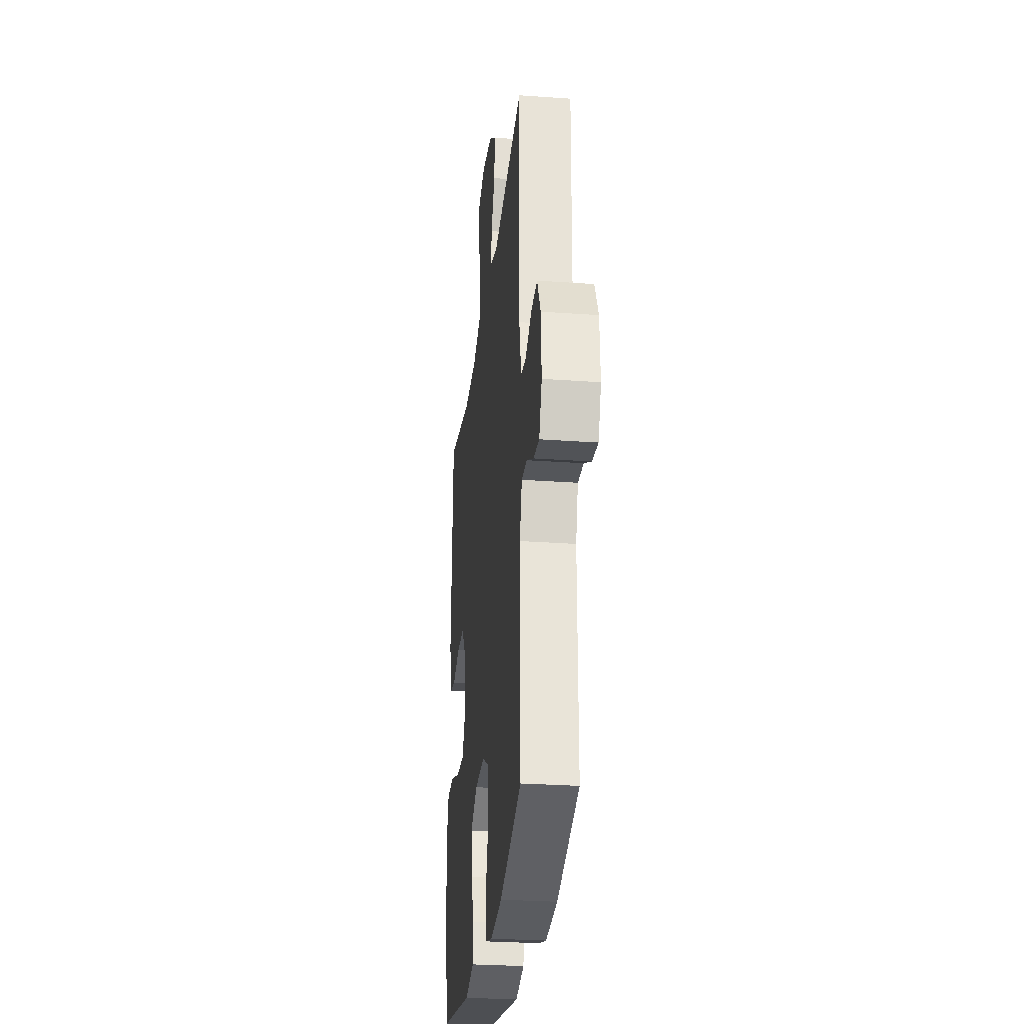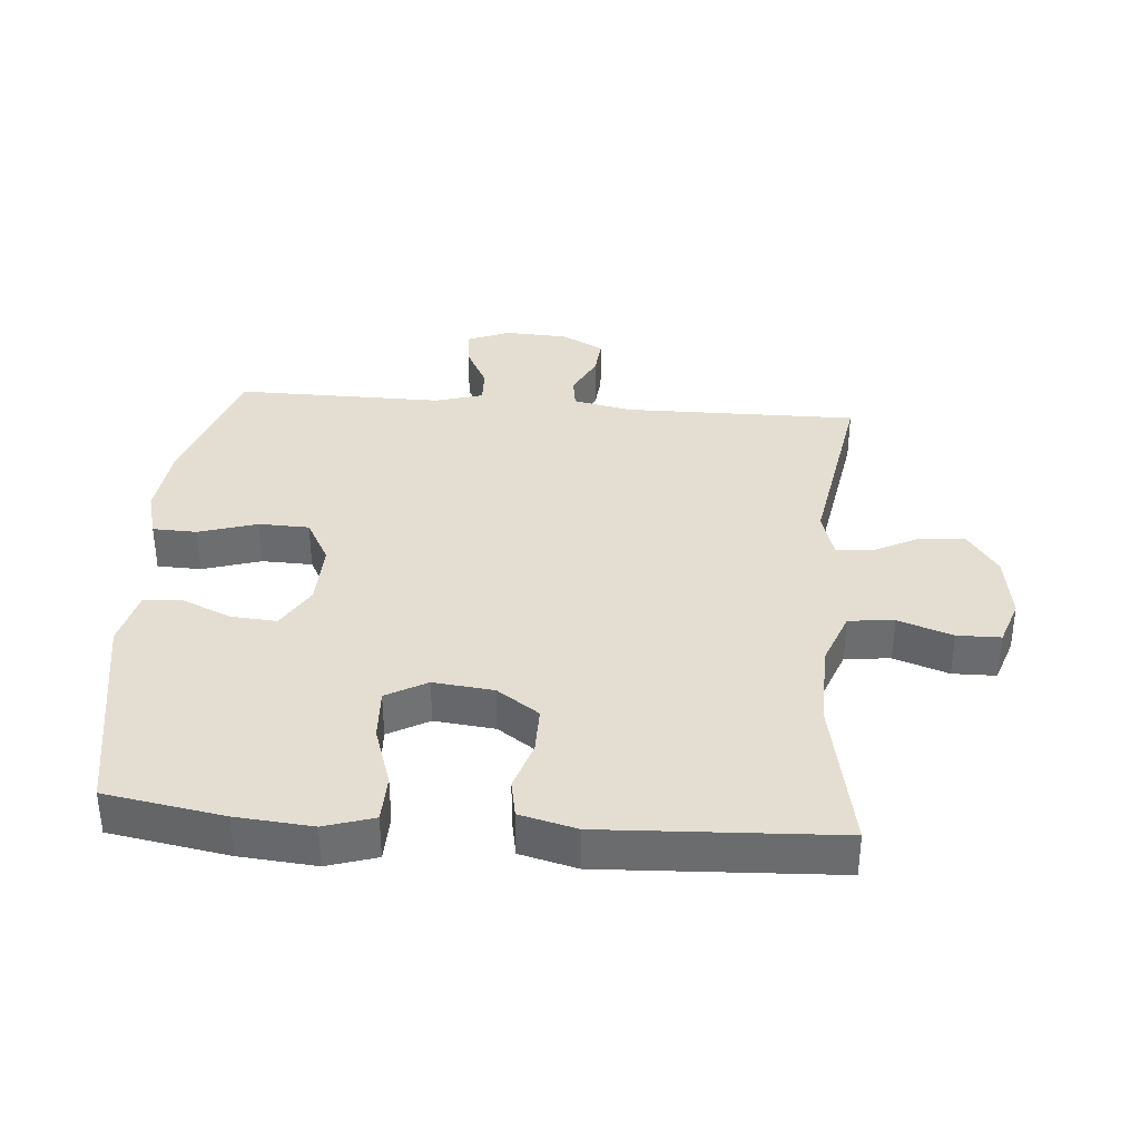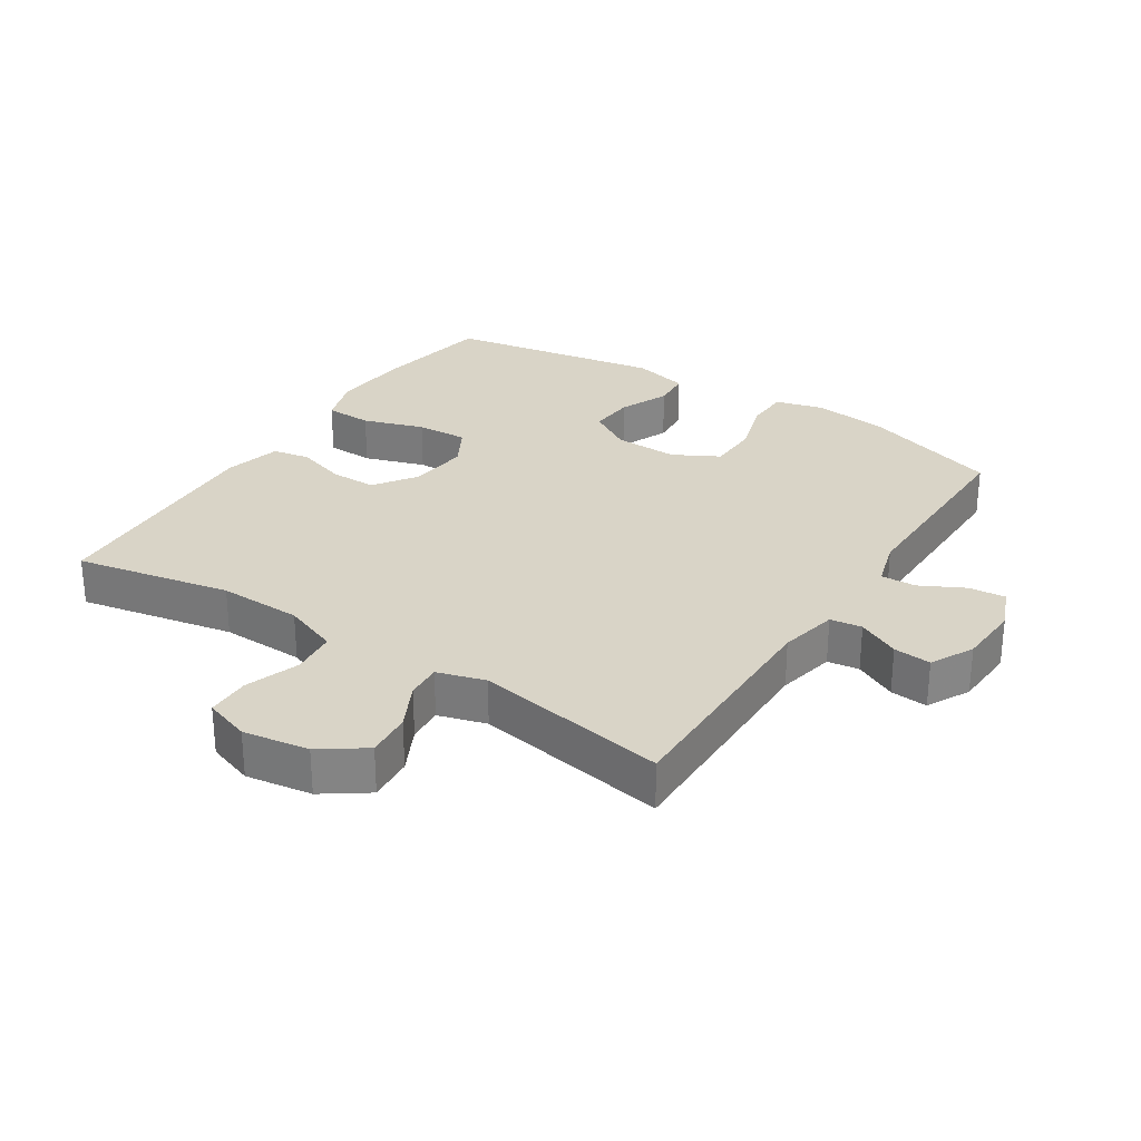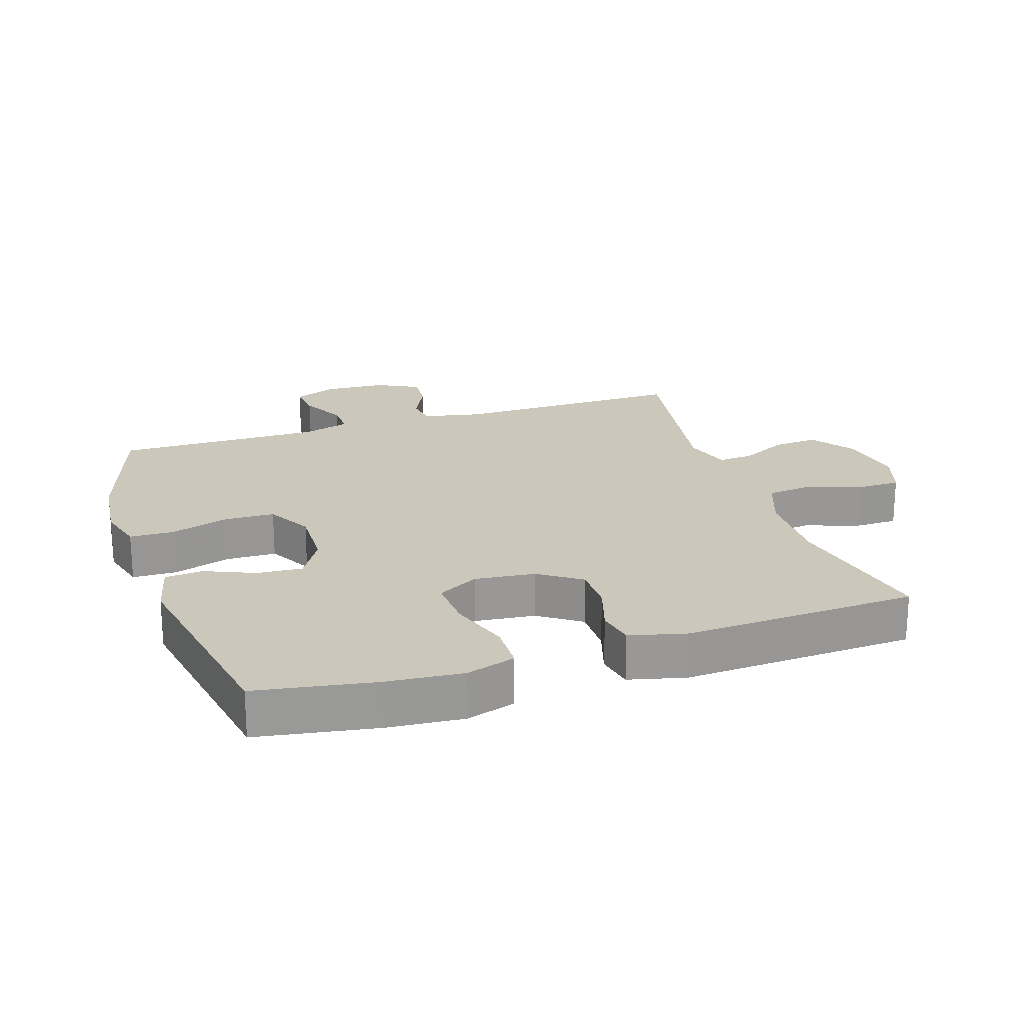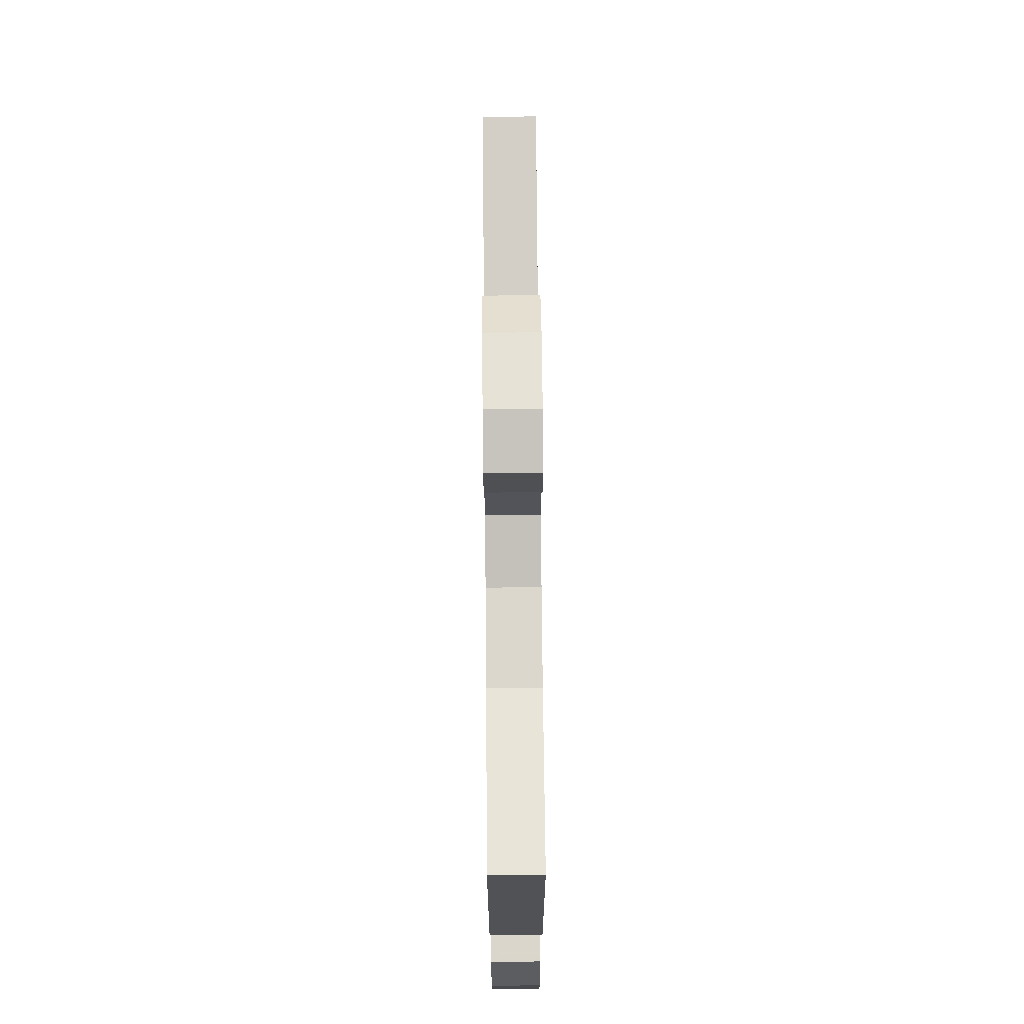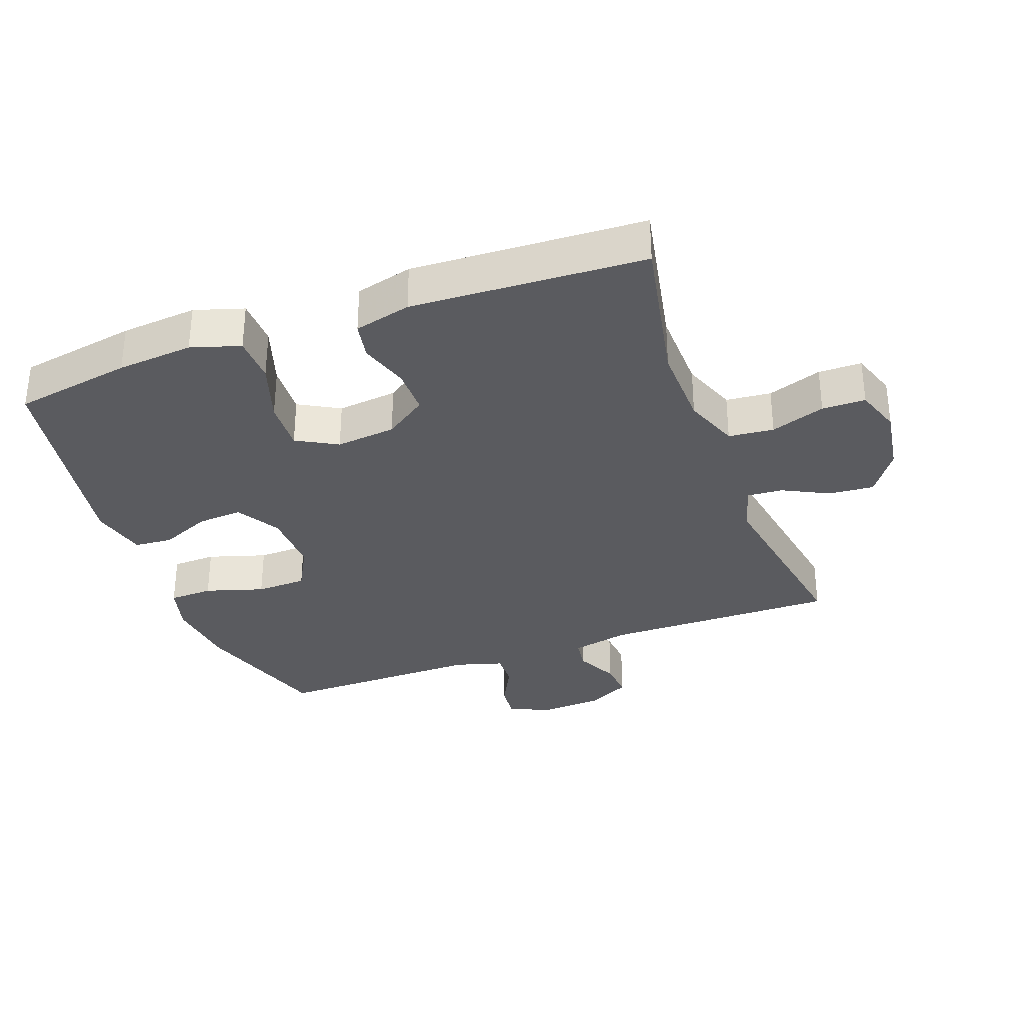
<metadata>
{"format":"obj","ext":"obj","renderer":"f3d","projection":"perspective","resolution":1024,"background":"white","views":[{"elev":-27.8,"azim":83.7,"up":"+Z"},{"elev":36.2,"azim":-85.3,"up":"+Y"},{"elev":28.8,"azim":33.0,"up":"+Y"},{"elev":21.6,"azim":-108.3,"up":"+Y"},{"elev":71.9,"azim":-90.5,"up":"+Z"},{"elev":-32.9,"azim":-69.8,"up":"+Y"}]}
</metadata>
<code>
v -0.5 0.07 -0.5
v -0.531 0.07 -0.317
v -0.541 0.07 -0.199
v -0.517 0.07 -0.123
v -0.444 0.07 -0.121
v -0.35 0.07 -0.152
v -0.27 0.07 -0.156
v -0.235 0.07 -0.093
v -0.245 0.07 0
v -0.29 0.07 0.065
v -0.362 0.07 0.065
v -0.438 0.07 0.041
v -0.496 0.07 0.052
v -0.518 0.07 0.14
v -0.5 0.07 0.5
v -0.26 0.07 0.452
v -0.131 0.07 0.455
v -0.046 0.07 0.487
v -0.039 0.07 0.557
v -0.068 0.07 0.641
v -0.067 0.07 0.708
v 0.004 0.07 0.732
v 0.106 0.07 0.716
v 0.174 0.07 0.668
v 0.168 0.07 0.598
v 0.132 0.07 0.527
v 0.128 0.07 0.472
v 0.202 0.07 0.45
v 0.5 0.07 0.5
v 0.496 0.07 0.139
v 0.515 0.07 0.049
v 0.564 0.07 0.042
v 0.629 0.07 0.074
v 0.687 0.07 0.079
v 0.721 0.07 0.013
v 0.726 0.07 -0.083
v 0.699 0.07 -0.149
v 0.642 0.07 -0.143
v 0.574 0.07 -0.108
v 0.52 0.07 -0.106
v 0.498 0.07 -0.18
v 0.5 0.07 -0.5
v 0.285 0.07 -0.569
v 0.171 0.07 -0.582
v 0.098 0.07 -0.562
v 0.096 0.07 -0.494
v 0.124 0.07 -0.404
v 0.122 0.07 -0.326
v 0.052 0.07 -0.288
v -0.047 0.07 -0.291
v -0.114 0.07 -0.331
v -0.109 0.07 -0.401
v -0.076 0.07 -0.478
v -0.081 0.07 -0.537
v -0.168 0.07 -0.558
v -0.5 0 -0.5
v -0.531 0 -0.317
v -0.541 0 -0.199
v -0.517 0 -0.123
v -0.444 0 -0.121
v -0.35 0 -0.152
v -0.27 0 -0.156
v -0.235 0 -0.093
v -0.245 0 0
v -0.29 0 0.065
v -0.362 0 0.065
v -0.438 0 0.041
v -0.496 0 0.052
v -0.518 0 0.14
v -0.5 0 0.5
v -0.26 0 0.452
v -0.131 0 0.455
v -0.046 0 0.487
v -0.039 0 0.557
v -0.068 0 0.641
v -0.067 0 0.708
v 0.004 0 0.732
v 0.106 0 0.716
v 0.174 0 0.668
v 0.168 0 0.598
v 0.132 0 0.527
v 0.128 0 0.472
v 0.202 0 0.45
v 0.5 0 0.5
v 0.496 0 0.139
v 0.515 0 0.049
v 0.564 0 0.042
v 0.629 0 0.074
v 0.687 0 0.079
v 0.721 0 0.013
v 0.726 0 -0.083
v 0.699 0 -0.149
v 0.642 0 -0.143
v 0.574 0 -0.108
v 0.52 0 -0.106
v 0.498 0 -0.18
v 0.5 0 -0.5
v 0.285 0 -0.569
v 0.171 0 -0.582
v 0.098 0 -0.562
v 0.096 0 -0.494
v 0.124 0 -0.404
v 0.122 0 -0.326
v 0.052 0 -0.288
v -0.047 0 -0.291
v -0.114 0 -0.331
v -0.109 0 -0.401
v -0.076 0 -0.478
v -0.081 0 -0.537
v -0.168 0 -0.558
f 52 53 54 55
f 51 52 55 1
f 50 51 1 2
f 44 45 46 47
f 44 47 48
f 41 42 43 44
f 40 41 44 48
f 36 37 38 39
f 36 39 40
f 35 36 40
f 32 33 34 35
f 31 32 35 40
f 30 31 40 48
f 28 29 30 48
f 23 24 25 26
f 23 26 27
f 22 23 27
f 19 20 21 22
f 18 19 22 27
f 17 18 27 28
f 13 14 15 16
f 11 12 13 16
f 10 11 16 17
f 9 10 17 28
f 3 4 5 6
f 50 2 3 6
f 49 50 6 7
f 8 9 28 48
f 8 48 49
f 7 8 49
f 110 109 108 107
f 56 110 107 106
f 57 56 106 105
f 102 101 100 99
f 103 102 99
f 99 98 97 96
f 103 99 96 95
f 94 93 92 91
f 95 94 91
f 95 91 90
f 90 89 88 87
f 95 90 87 86
f 103 95 86 85
f 103 85 84 83
f 81 80 79 78
f 82 81 78
f 82 78 77
f 77 76 75 74
f 82 77 74 73
f 83 82 73 72
f 71 70 69 68
f 71 68 67 66
f 72 71 66 65
f 83 72 65 64
f 61 60 59 58
f 61 58 57 105
f 62 61 105 104
f 103 83 64 63
f 104 103 63
f 104 63 62
f 1 56 57 2
f 2 57 58 3
f 3 58 59 4
f 4 59 60 5
f 5 60 61 6
f 6 61 62 7
f 7 62 63 8
f 8 63 64 9
f 9 64 65 10
f 10 65 66 11
f 11 66 67 12
f 12 67 68 13
f 13 68 69 14
f 14 69 70 15
f 15 70 71 16
f 16 71 72 17
f 17 72 73 18
f 18 73 74 19
f 19 74 75 20
f 20 75 76 21
f 21 76 77 22
f 22 77 78 23
f 23 78 79 24
f 24 79 80 25
f 25 80 81 26
f 26 81 82 27
f 27 82 83 28
f 28 83 84 29
f 29 84 85 30
f 30 85 86 31
f 31 86 87 32
f 32 87 88 33
f 33 88 89 34
f 34 89 90 35
f 35 90 91 36
f 36 91 92 37
f 37 92 93 38
f 38 93 94 39
f 39 94 95 40
f 40 95 96 41
f 41 96 97 42
f 42 97 98 43
f 43 98 99 44
f 44 99 100 45
f 45 100 101 46
f 46 101 102 47
f 47 102 103 48
f 48 103 104 49
f 49 104 105 50
f 50 105 106 51
f 51 106 107 52
f 52 107 108 53
f 53 108 109 54
f 54 109 110 55
f 55 110 56 1

</code>
